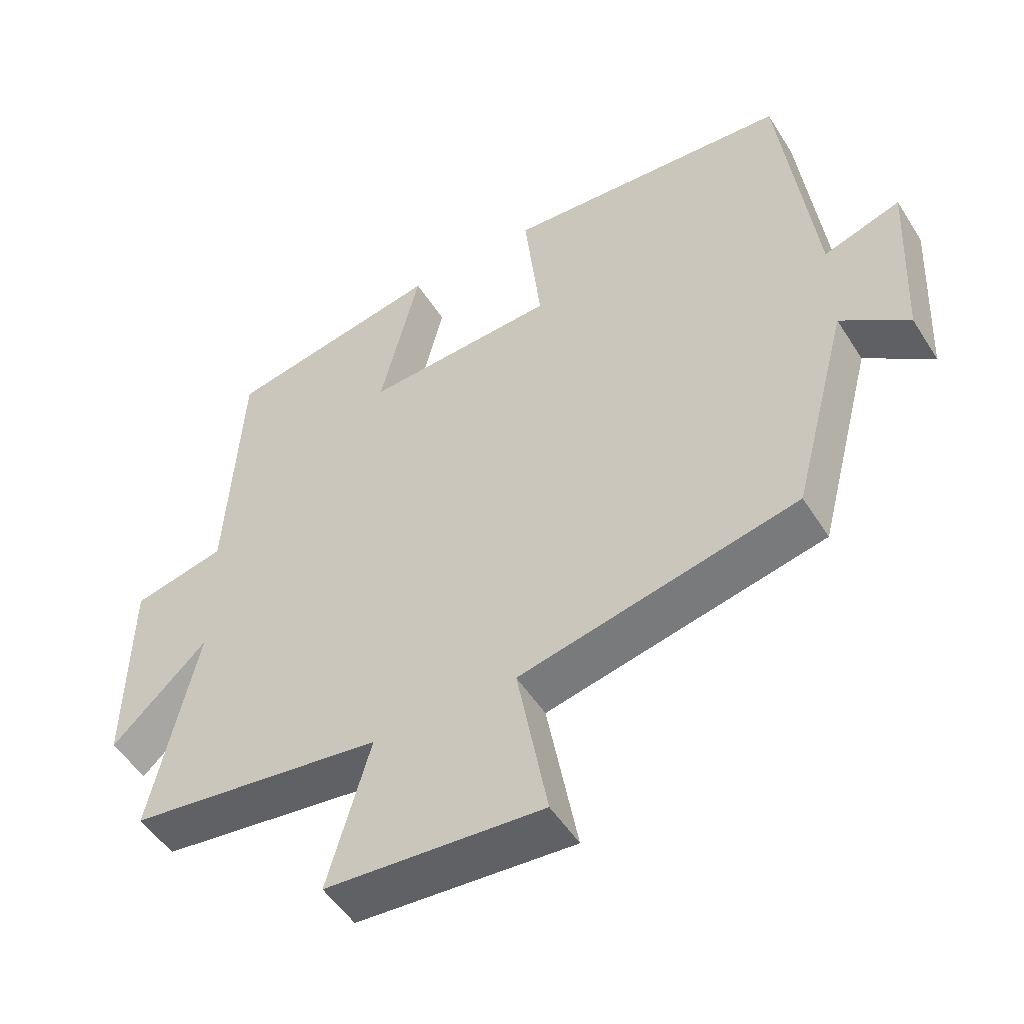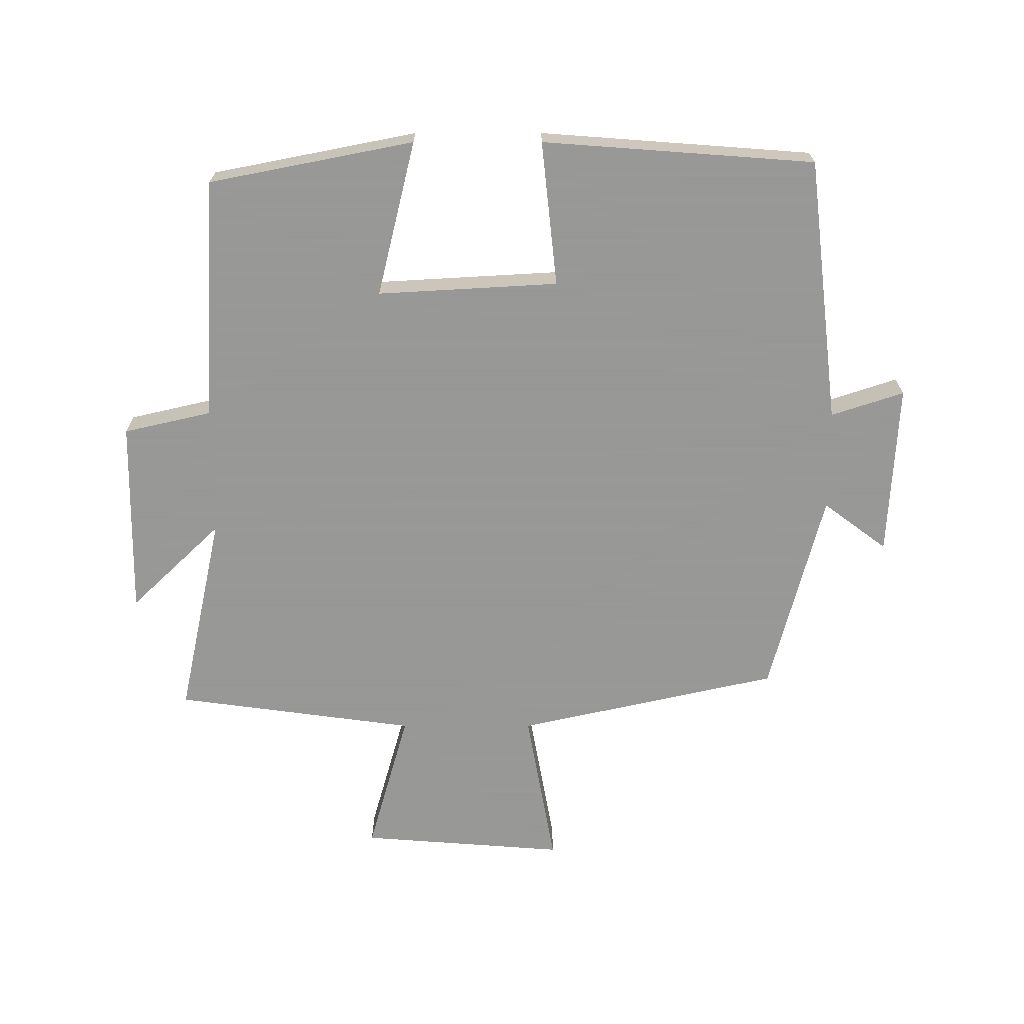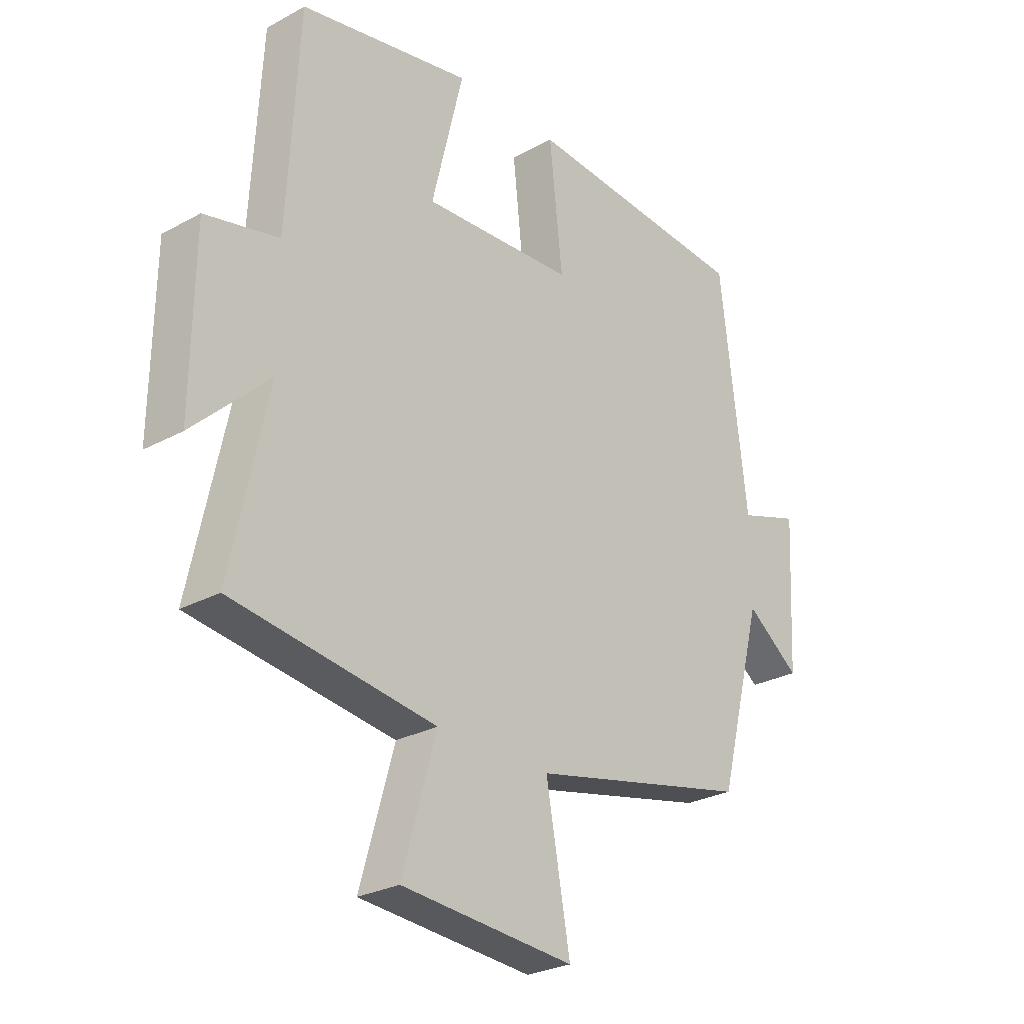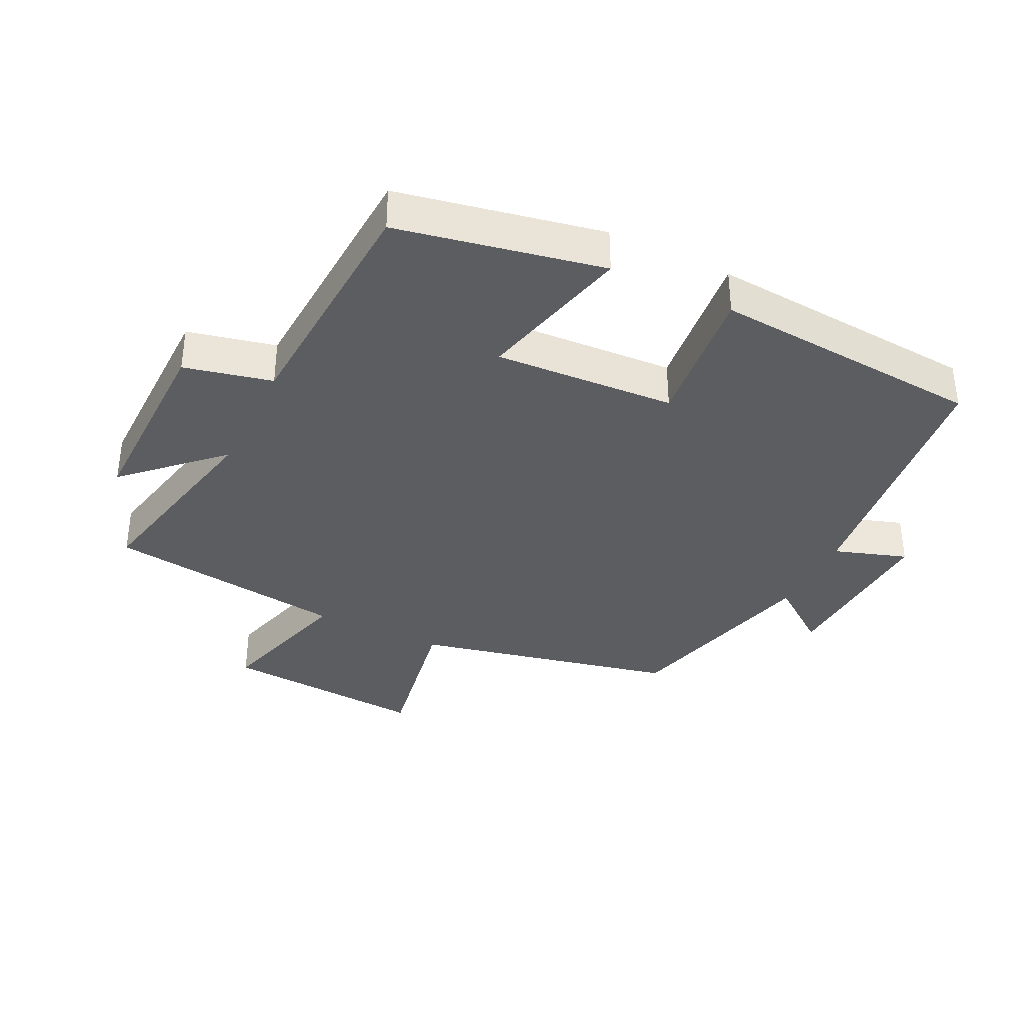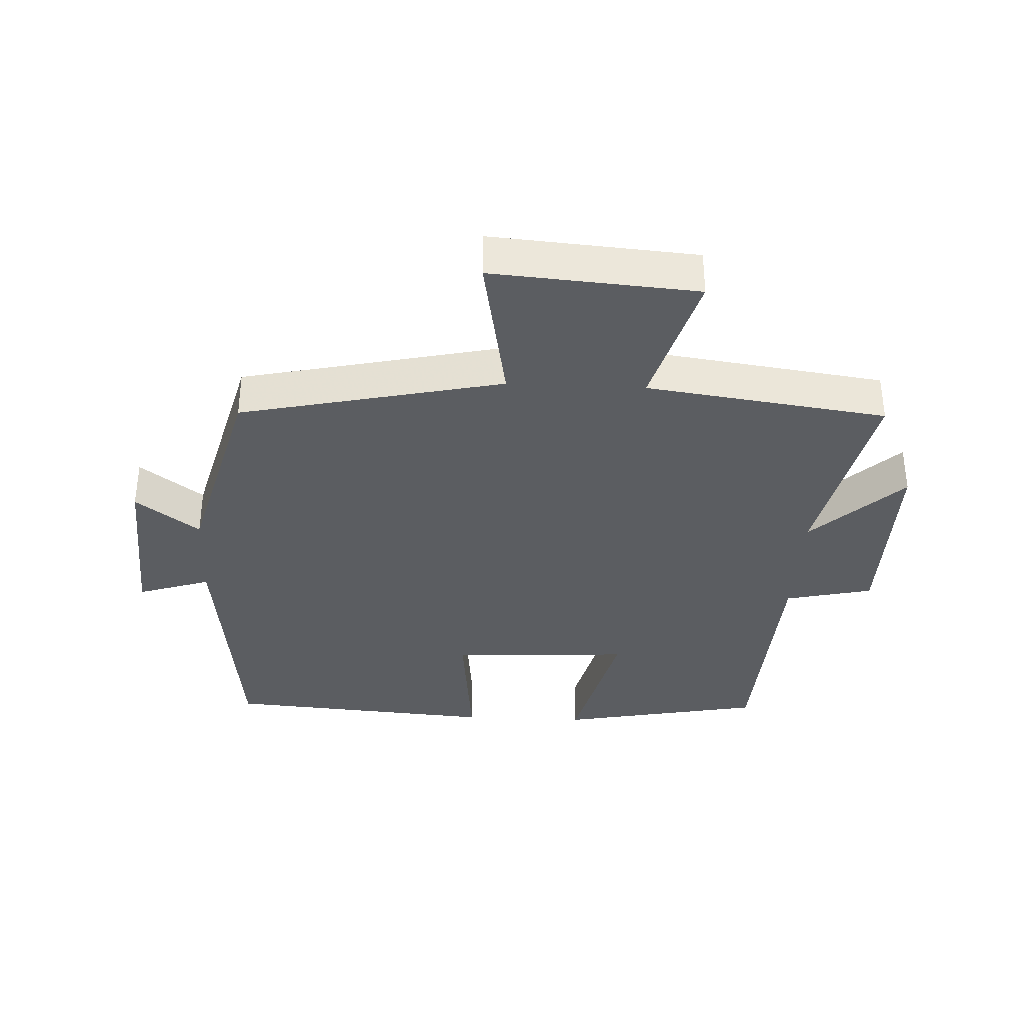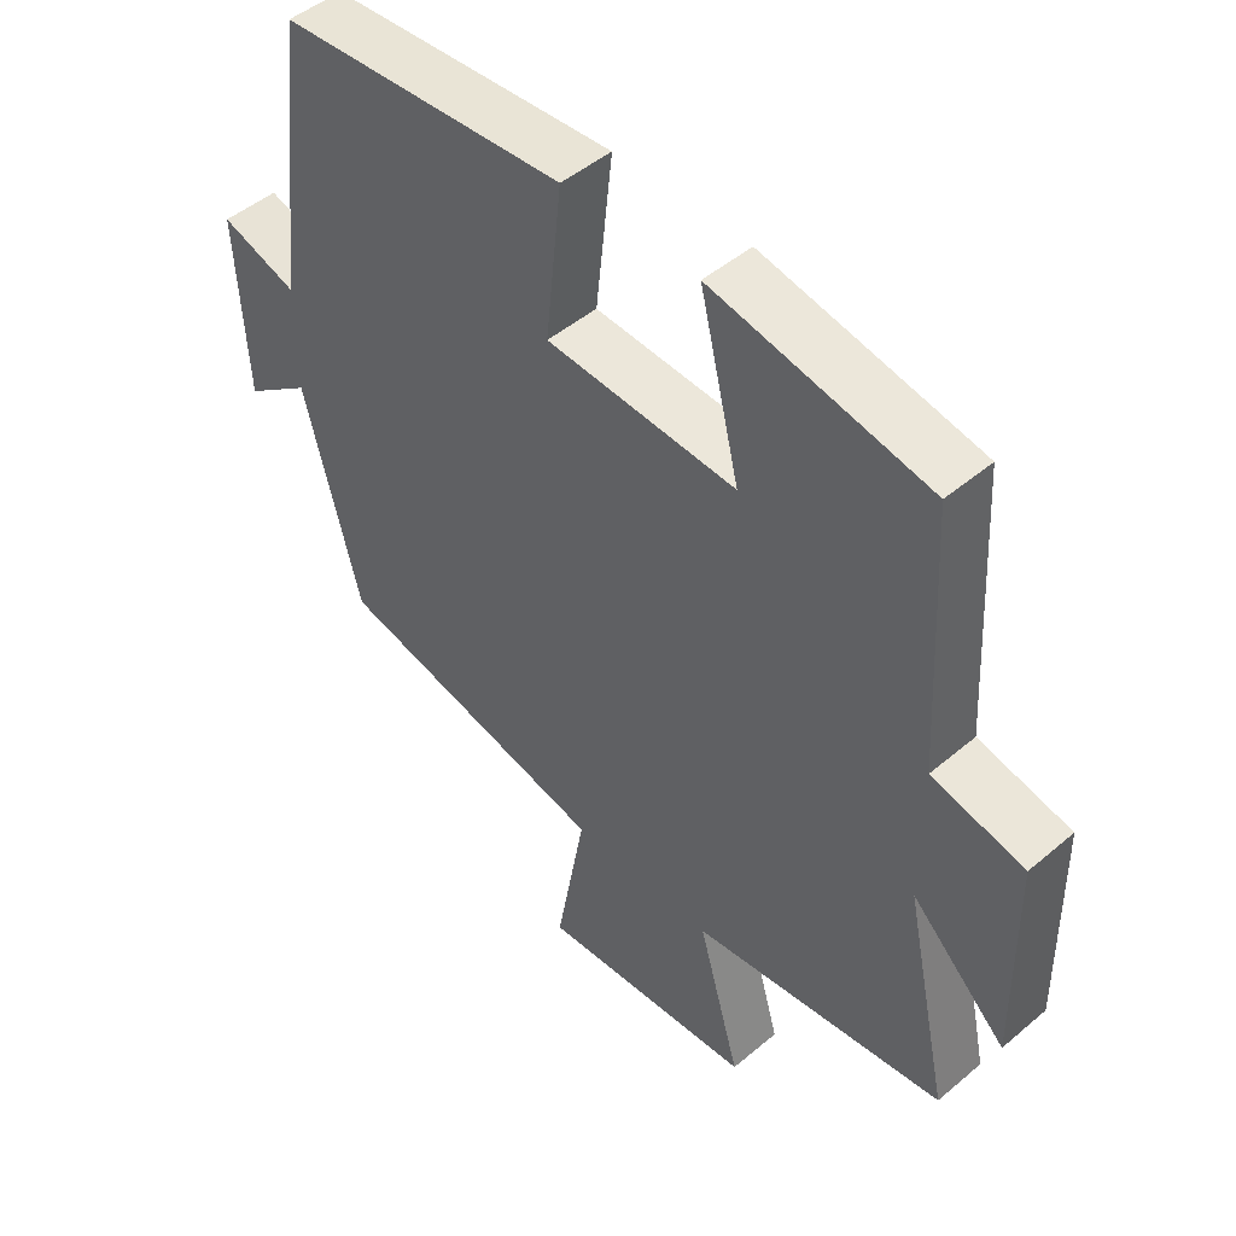
<metadata>
{"format":"obj","ext":"obj","renderer":"f3d","projection":"perspective","resolution":1024,"background":"white","views":[{"elev":-51.0,"azim":31.4,"up":"+Z"},{"elev":-68.4,"azim":-0.0,"up":"+Y"},{"elev":-26.9,"azim":-49.6,"up":"+Z"},{"elev":-36.2,"azim":-26.1,"up":"+Y"},{"elev":-35.5,"azim":177.2,"up":"+Y"},{"elev":47.8,"azim":-133.5,"up":"+Z"}]}
</metadata>
<code>
v 0.451 0.07 0.469
v 0.5 0.07 0.06
v 0.612 0.07 0.097
v 0.598 0.07 -0.169
v 0.5 0.07 -0.096
v 0.418 0.07 -0.41
v 0.014 0.07 -0.5
v 0.058 0.07 -0.743
v -0.258 0.07 -0.719
v -0.196 0.07 -0.5
v -0.567 0.07 -0.45
v -0.5 0.07 -0.137
v -0.639 0.07 -0.27
v -0.635 0.07 0.032
v -0.5 0.07 0.063
v -0.479 0.07 0.438
v -0.164 0.07 0.5
v -0.222 0.07 0.261
v 0.056 0.07 0.277
v 0.032 0.07 0.5
v 0.451 0 0.469
v 0.5 0 0.06
v 0.612 0 0.097
v 0.598 0 -0.169
v 0.5 0 -0.096
v 0.418 0 -0.41
v 0.014 0 -0.5
v 0.058 0 -0.743
v -0.258 0 -0.719
v -0.196 0 -0.5
v -0.567 0 -0.45
v -0.5 0 -0.137
v -0.639 0 -0.27
v -0.635 0 0.032
v -0.5 0 0.063
v -0.479 0 0.438
v -0.164 0 0.5
v -0.222 0 0.261
v 0.056 0 0.277
v 0.032 0 0.5
f 19 20 1 2
f 18 19 2
f 15 16 17 18
f 15 18 2
f 12 13 14 15
f 12 15 2
f 10 11 12 2
f 7 8 9 10
f 5 6 7 10
f 5 10 2 3
f 3 4 5
f 22 21 40 39
f 22 39 38
f 38 37 36 35
f 22 38 35
f 35 34 33 32
f 22 35 32
f 22 32 31 30
f 30 29 28 27
f 30 27 26 25
f 23 22 30 25
f 25 24 23
f 1 21 22 2
f 2 22 23 3
f 3 23 24 4
f 4 24 25 5
f 5 25 26 6
f 6 26 27 7
f 7 27 28 8
f 8 28 29 9
f 9 29 30 10
f 10 30 31 11
f 11 31 32 12
f 12 32 33 13
f 13 33 34 14
f 14 34 35 15
f 15 35 36 16
f 16 36 37 17
f 17 37 38 18
f 18 38 39 19
f 19 39 40 20
f 20 40 21 1

</code>
